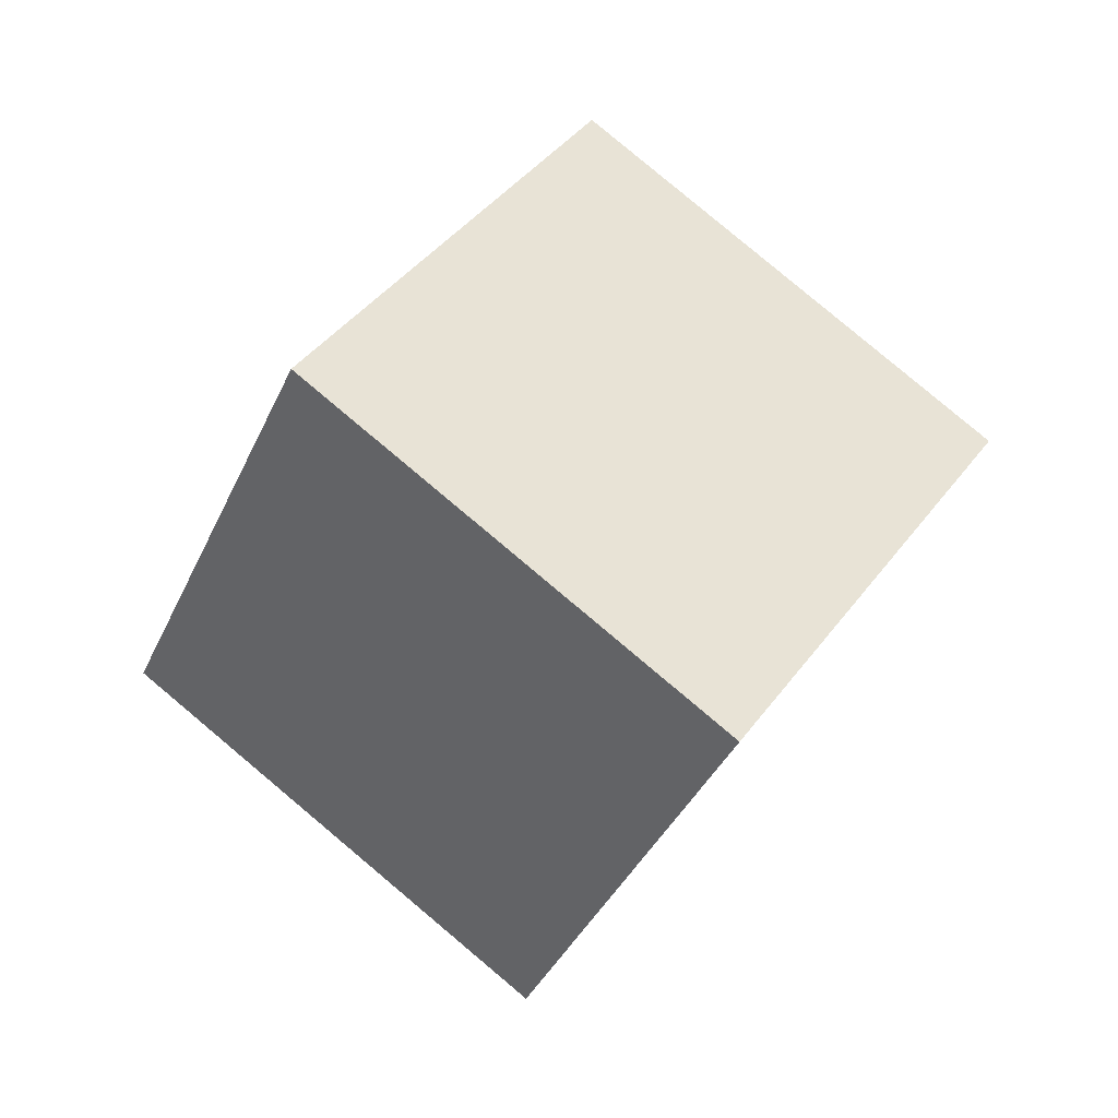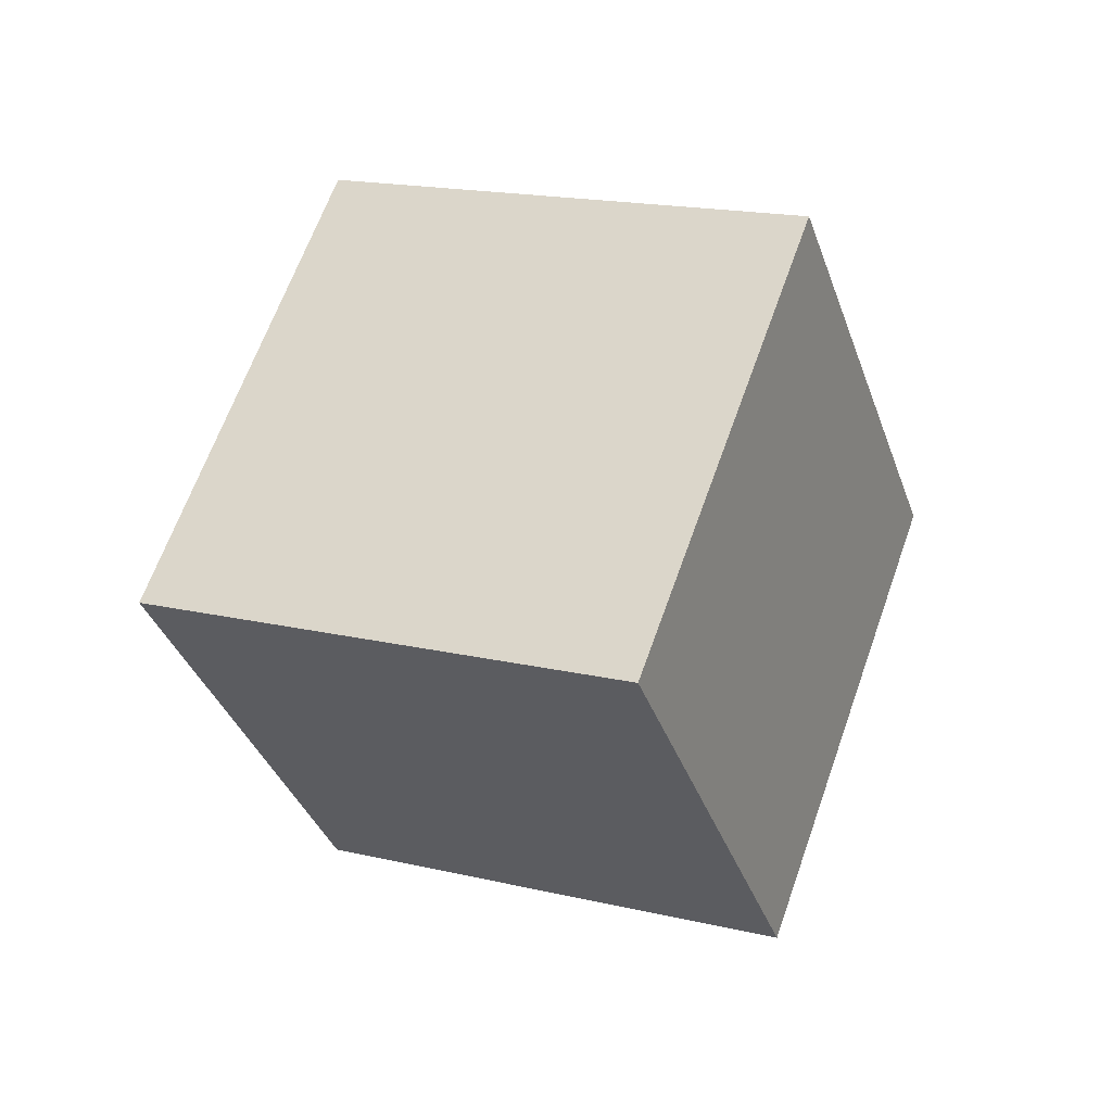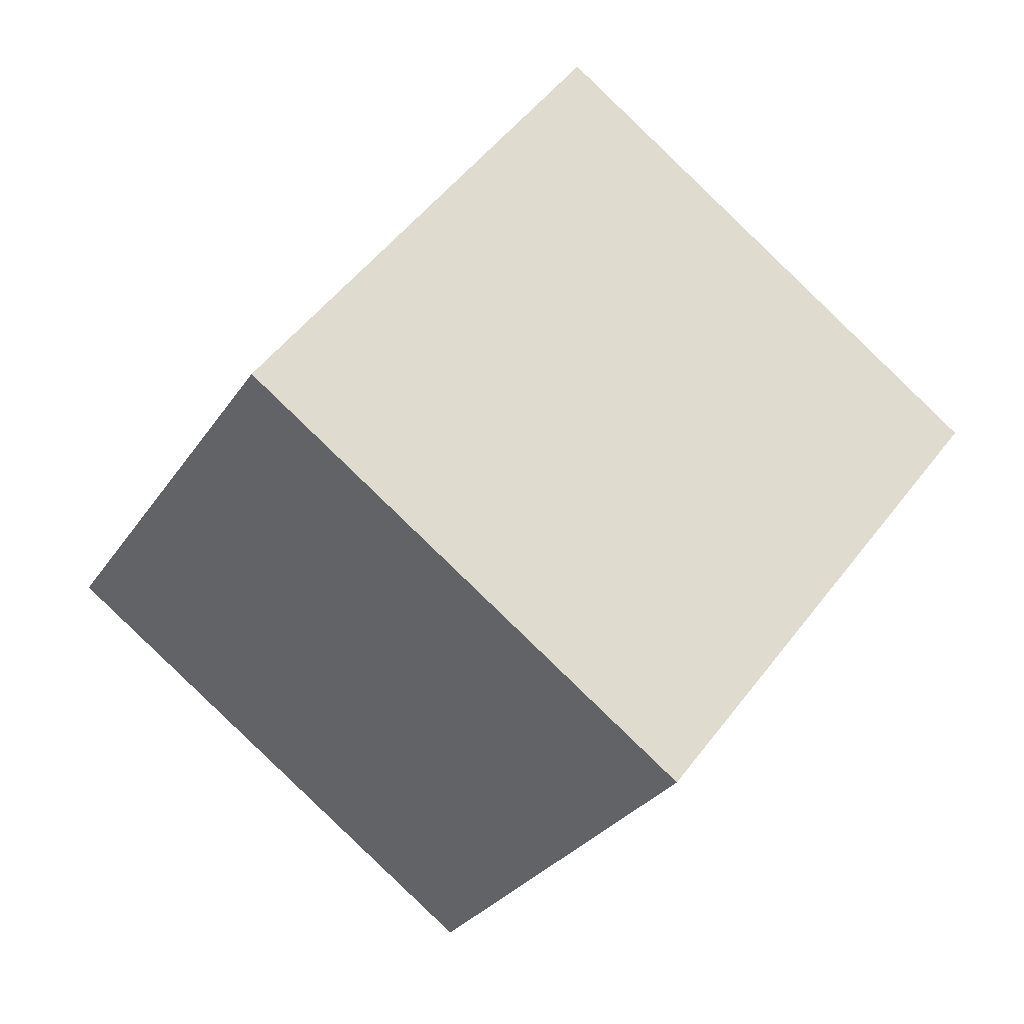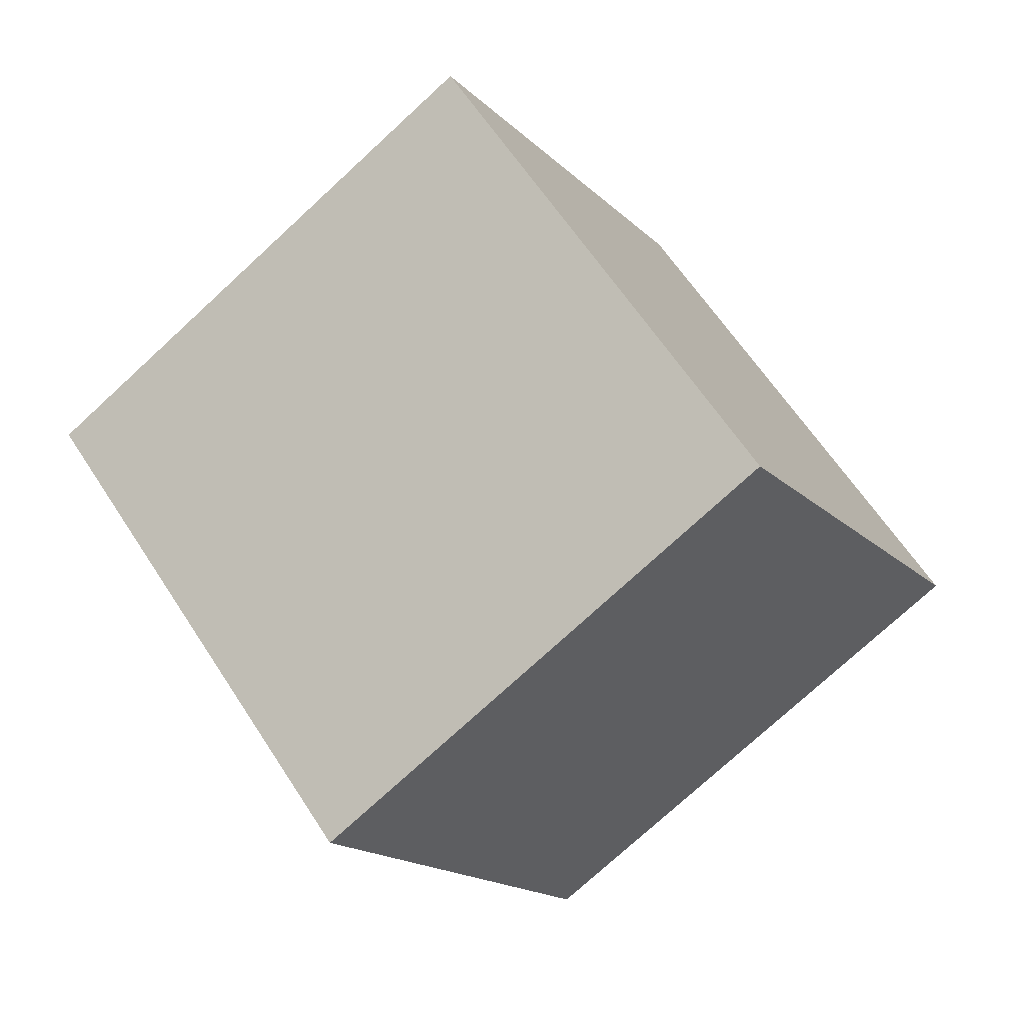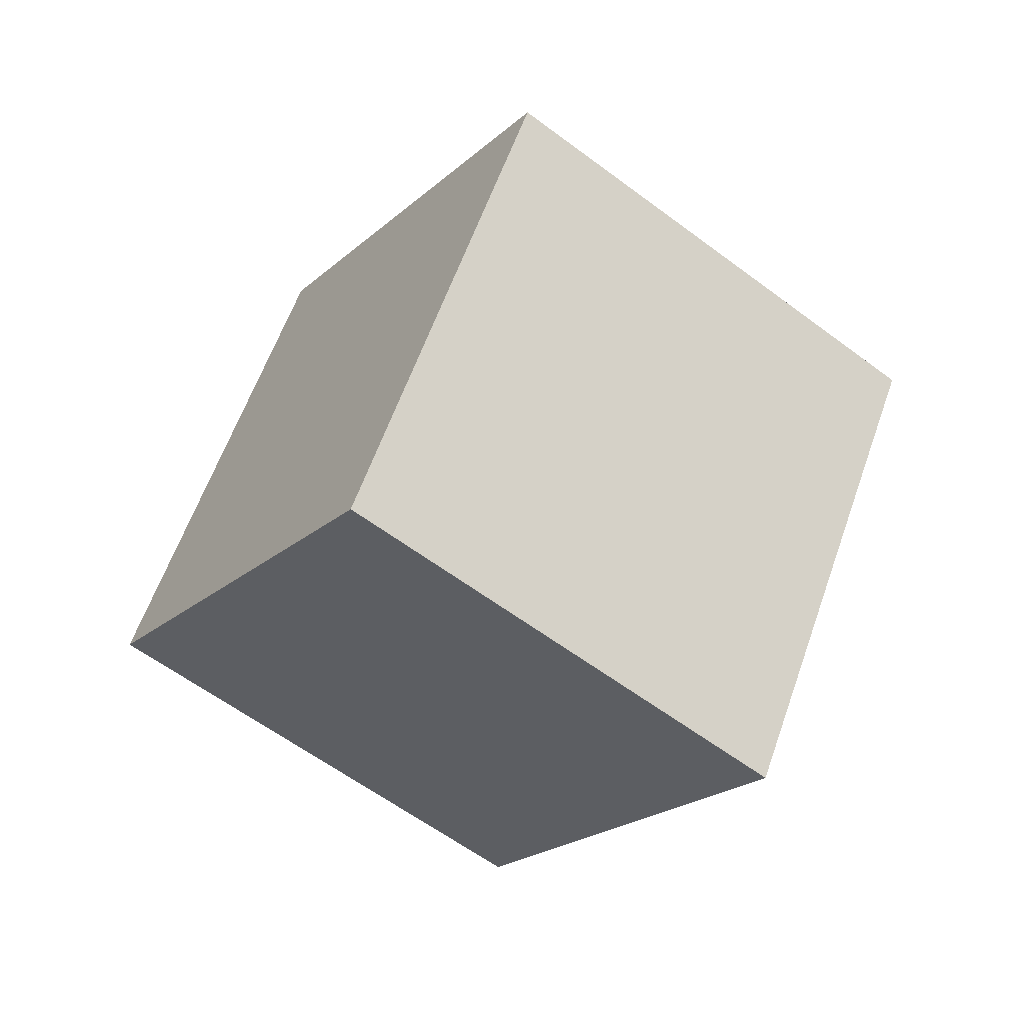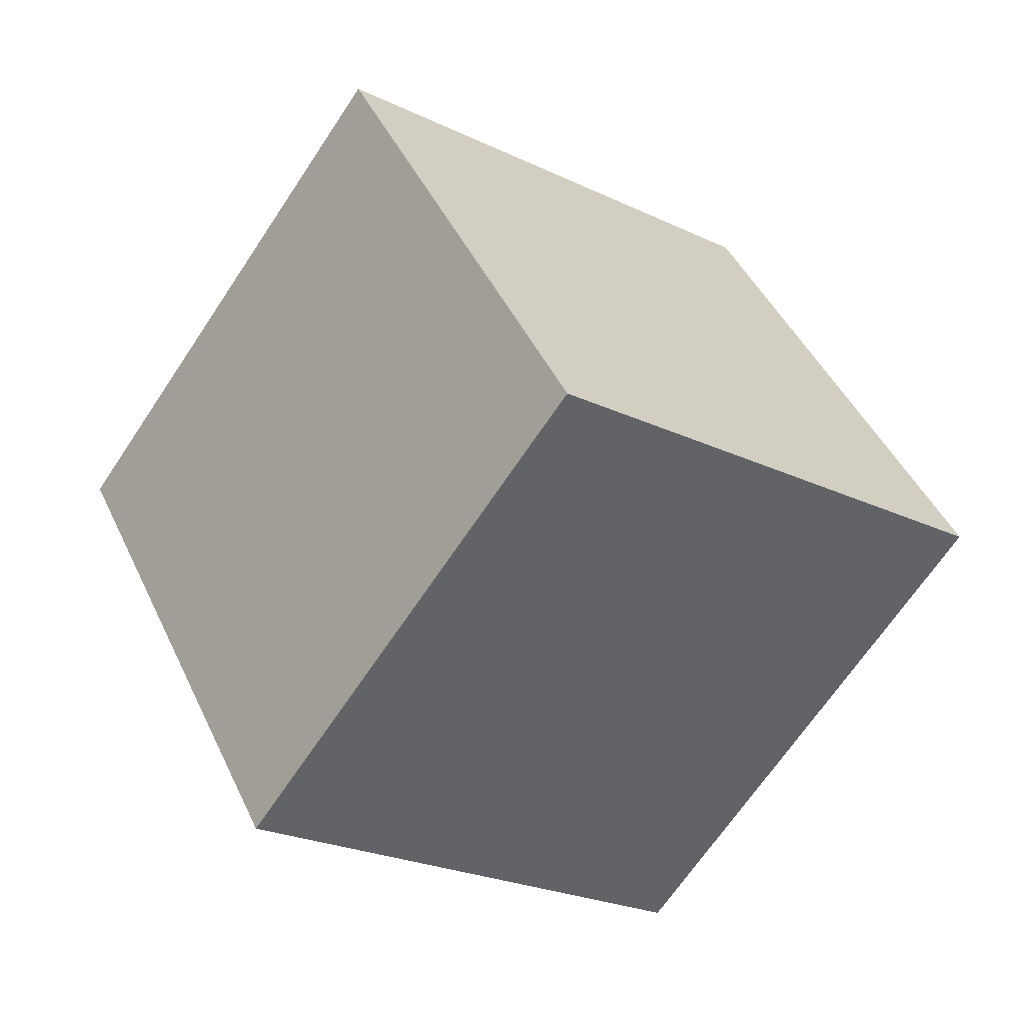
<metadata>
{"format":"obj","ext":"obj","renderer":"f3d","projection":"perspective","resolution":1024,"background":"white","views":[{"elev":7.9,"azim":133.8,"up":"+Z"},{"elev":-77.3,"azim":6.0,"up":"+Z"},{"elev":-77.2,"azim":162.9,"up":"+Y"},{"elev":-63.0,"azim":68.8,"up":"+Y"},{"elev":30.2,"azim":119.1,"up":"+Z"},{"elev":-10.5,"azim":165.1,"up":"+Y"}]}
</metadata>
<code>
v 0.7173 -0.7069 2.542
v 0.7093 -0.6934 2.529
v 0.727 -0.6909 2.52
v 0.735 -0.7045 2.533
v 0.7315 -0.6764 2.533
v 0.7137 -0.6789 2.542
v 0.7217 -0.6924 2.555
v 0.7395 -0.69 2.546
v 0.727 -0.6909 2.52
v 0.7315 -0.6764 2.533
v 0.7395 -0.69 2.546
v 0.735 -0.7045 2.533
v 0.7217 -0.6924 2.555
v 0.7137 -0.6789 2.542
v 0.7093 -0.6934 2.529
v 0.7173 -0.7069 2.542
v 0.7395 -0.69 2.546
v 0.7217 -0.6924 2.555
v 0.7173 -0.7069 2.542
v 0.735 -0.7045 2.533
v 0.7093 -0.6934 2.529
v 0.7137 -0.6789 2.542
v 0.7315 -0.6764 2.533
v 0.727 -0.6909 2.52
f 1 2 3
f 1 3 4
f 5 6 7
f 5 7 8
f 9 10 11
f 9 11 12
f 13 14 15
f 13 15 16
f 17 18 19
f 17 19 20
f 21 22 23
f 21 23 24

</code>
